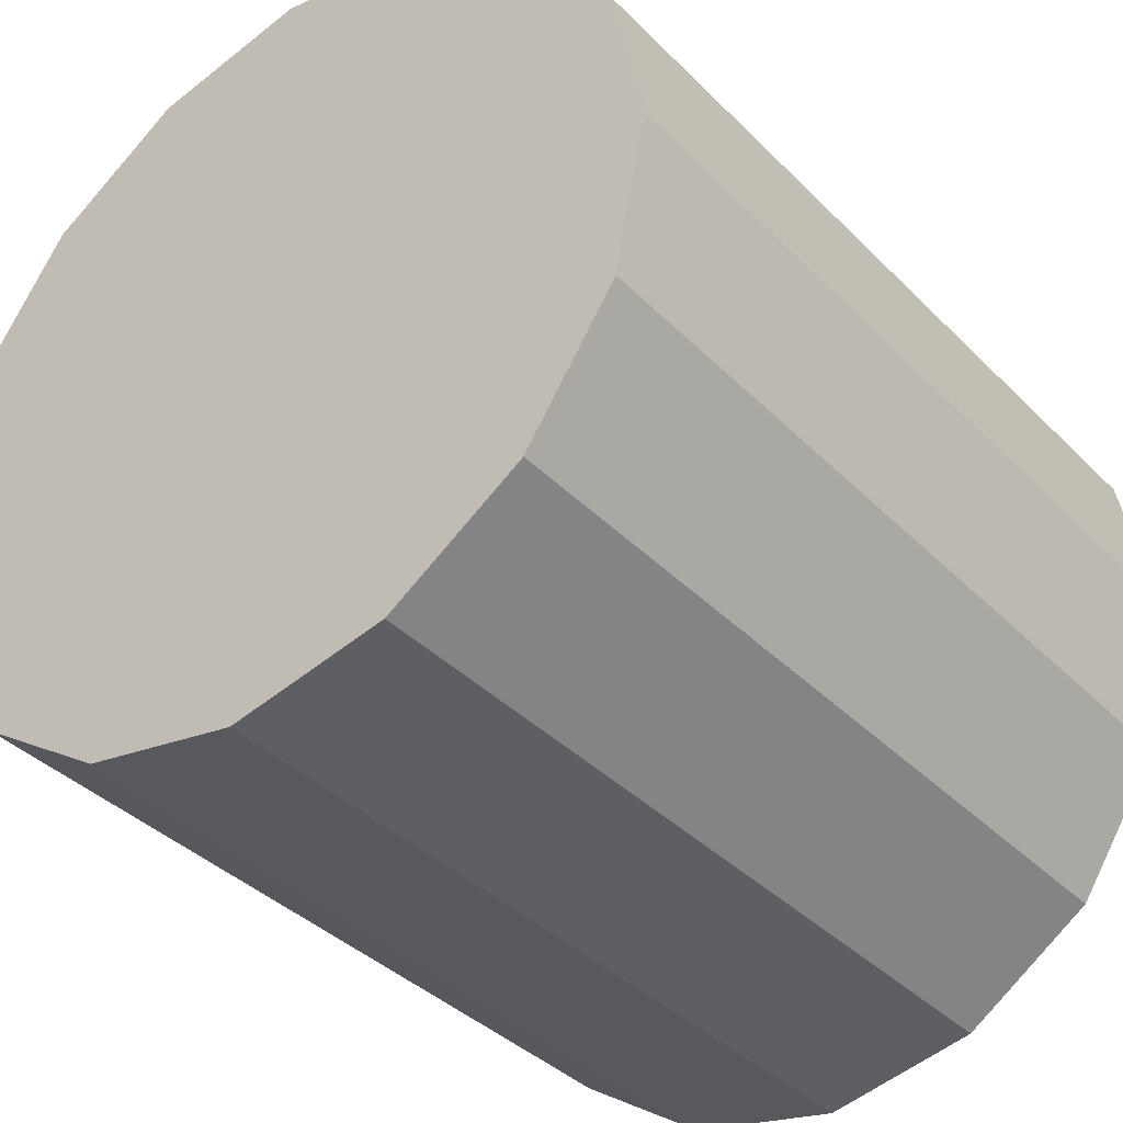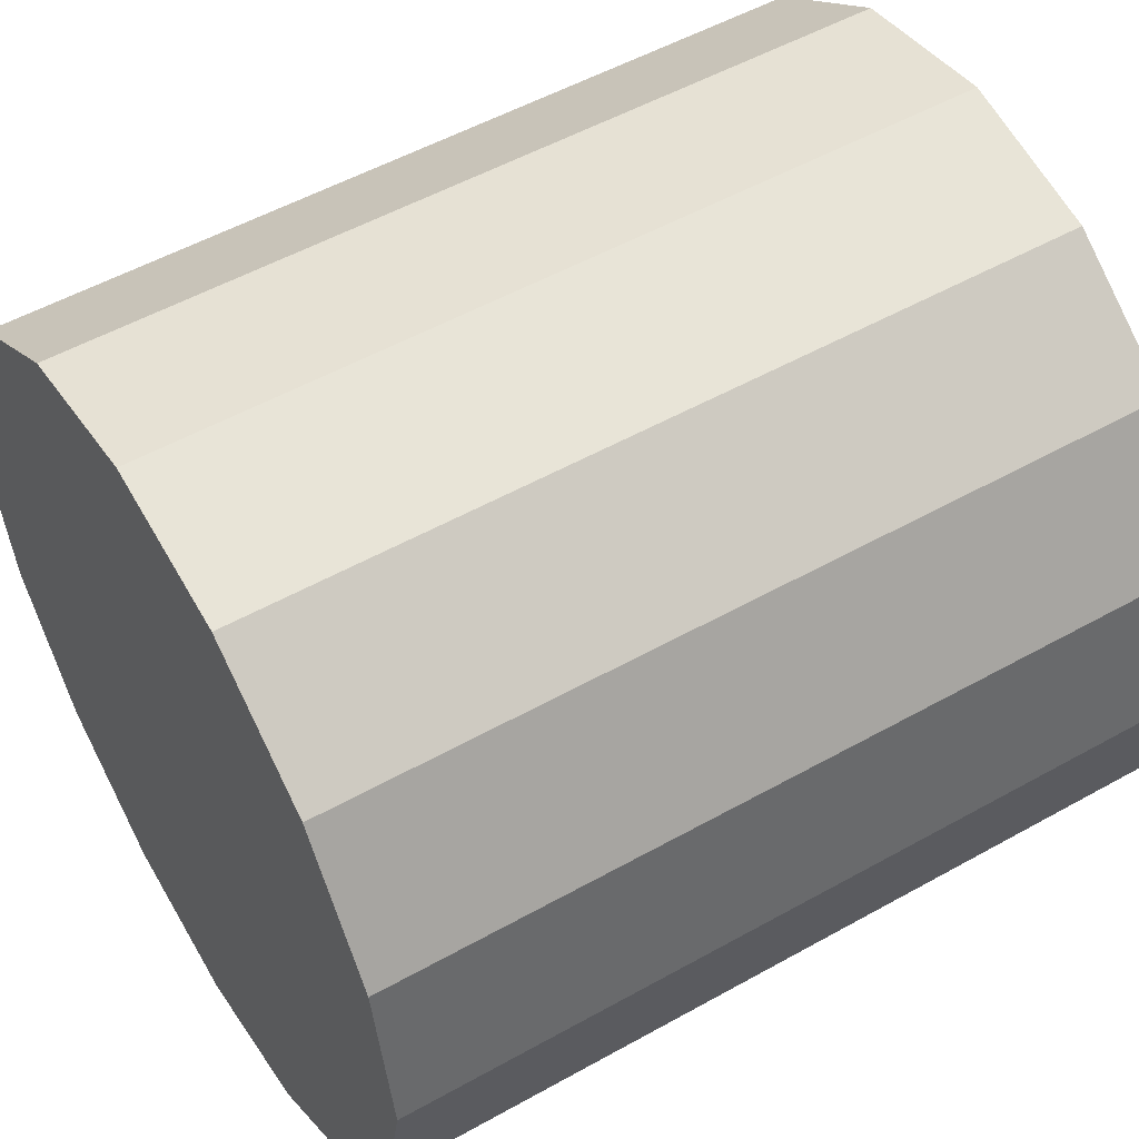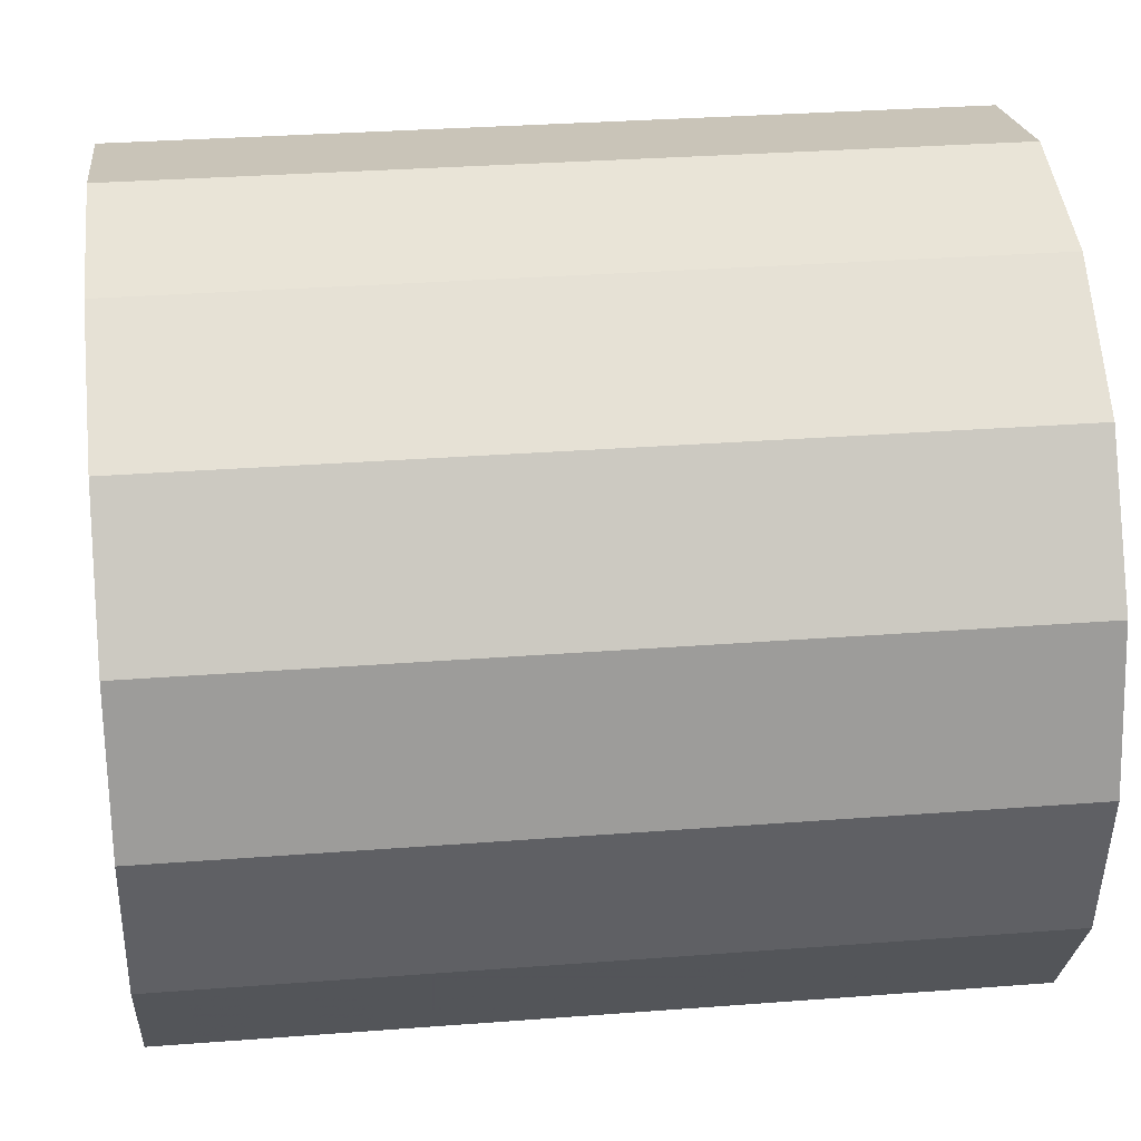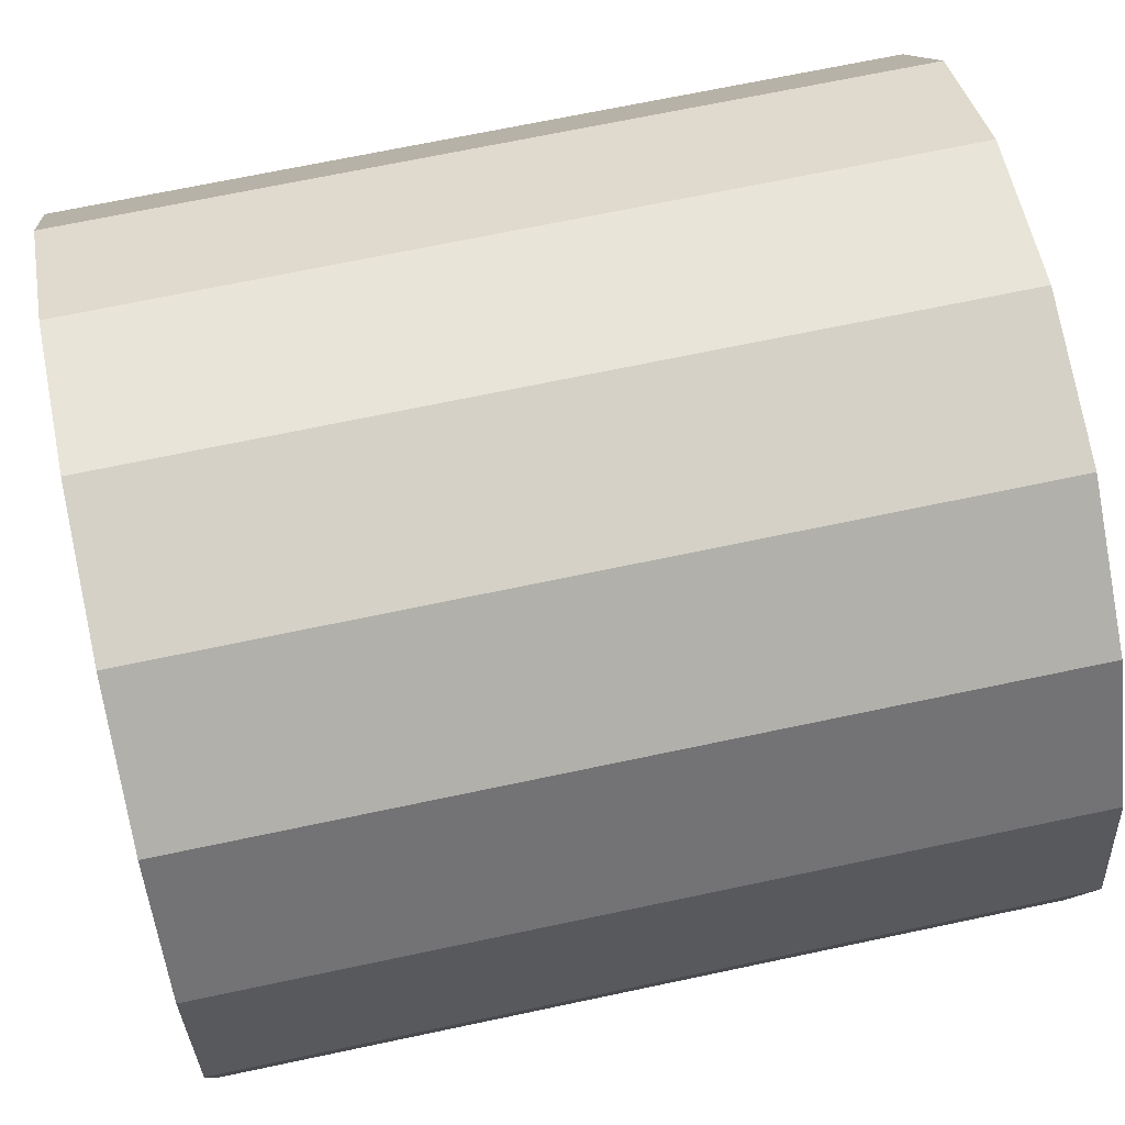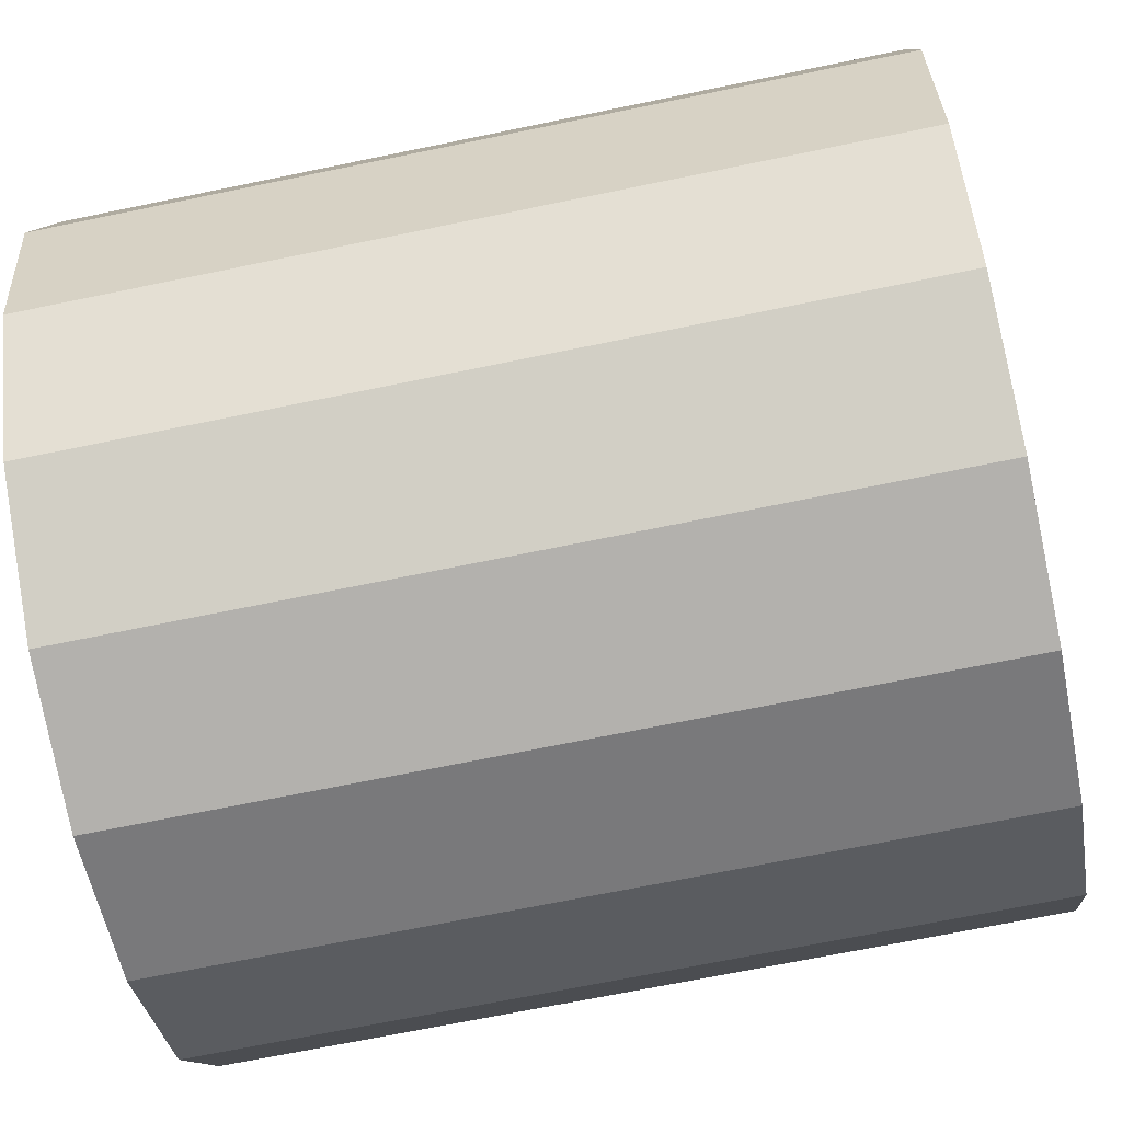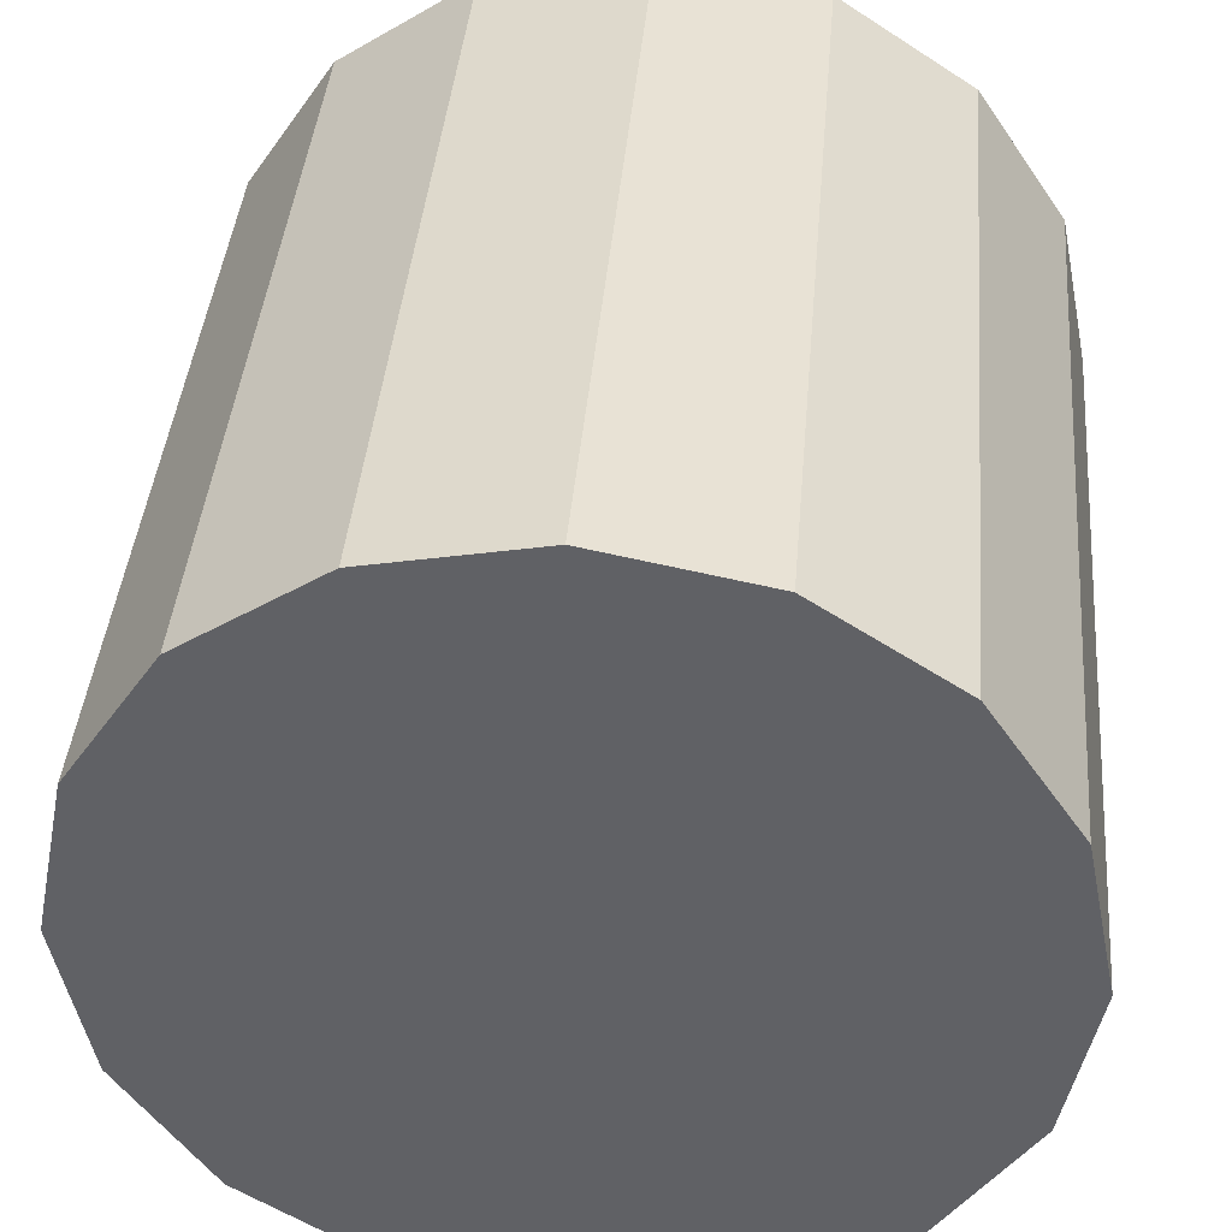
<metadata>
{"format":"obj","ext":"obj","renderer":"f3d","projection":"perspective","resolution":1024,"background":"white","views":[{"elev":-37.8,"azim":-141.5,"up":"+Z"},{"elev":52.9,"azim":59.0,"up":"+Z"},{"elev":31.5,"azim":-96.2,"up":"+Z"},{"elev":68.8,"azim":78.0,"up":"+Z"},{"elev":-68.7,"azim":101.7,"up":"+Z"},{"elev":40.3,"azim":-175.2,"up":"+Z"}]}
</metadata>
<code>
o Cylinder
v 0 0 0
v 0 2 0
v 0 0 -1
v 0 2 -1
v 0.3827 0 -0.9239
v 0.3827 2 -0.9239
v 0.7071 0 -0.7071
v 0.7071 2 -0.7071
v 0.9239 0 -0.3827
v 0.9239 2 -0.3827
v 1 0 0
v 1 2 0
v 0.9239 0 0.3827
v 0.9239 2 0.3827
v 0.7071 0 0.7071
v 0.7071 2 0.7071
v 0.3827 0 0.9239
v 0.3827 2 0.9239
v 0 0 1
v 0 2 1
v -0.3827 0 0.9239
v -0.3827 2 0.9239
v -0.7071 0 0.7071
v -0.7071 2 0.7071
v -0.9239 0 0.3827
v -0.9239 2 0.3827
v -1 0 -0
v -1 2 -0
v -0.9239 0 -0.3827
v -0.9239 2 -0.3827
v -0.7071 0 -0.7071
v -0.7071 2 -0.7071
v -0.3827 0 -0.9239
v -0.3827 2 -0.9239
f 1 3 5
f 2 6 4
f 3 4 6
f 3 6 5
f 1 5 7
f 2 8 6
f 5 6 8
f 5 8 7
f 1 7 9
f 2 10 8
f 7 8 10
f 7 10 9
f 1 9 11
f 2 12 10
f 9 10 12
f 9 12 11
f 1 11 13
f 2 14 12
f 11 12 14
f 11 14 13
f 1 13 15
f 2 16 14
f 13 14 16
f 13 16 15
f 1 15 17
f 2 18 16
f 15 16 18
f 15 18 17
f 1 17 19
f 2 20 18
f 17 18 20
f 17 20 19
f 1 19 21
f 2 22 20
f 19 20 22
f 19 22 21
f 1 21 23
f 2 24 22
f 21 22 24
f 21 24 23
f 1 23 25
f 2 26 24
f 23 24 26
f 23 26 25
f 1 25 27
f 2 28 26
f 25 26 28
f 25 28 27
f 1 27 29
f 2 30 28
f 27 28 30
f 27 30 29
f 1 29 31
f 2 32 30
f 29 30 32
f 29 32 31
f 1 31 33
f 2 34 32
f 31 32 34
f 31 34 33
f 1 33 3
f 2 4 34
f 33 34 4
f 33 4 3

</code>
